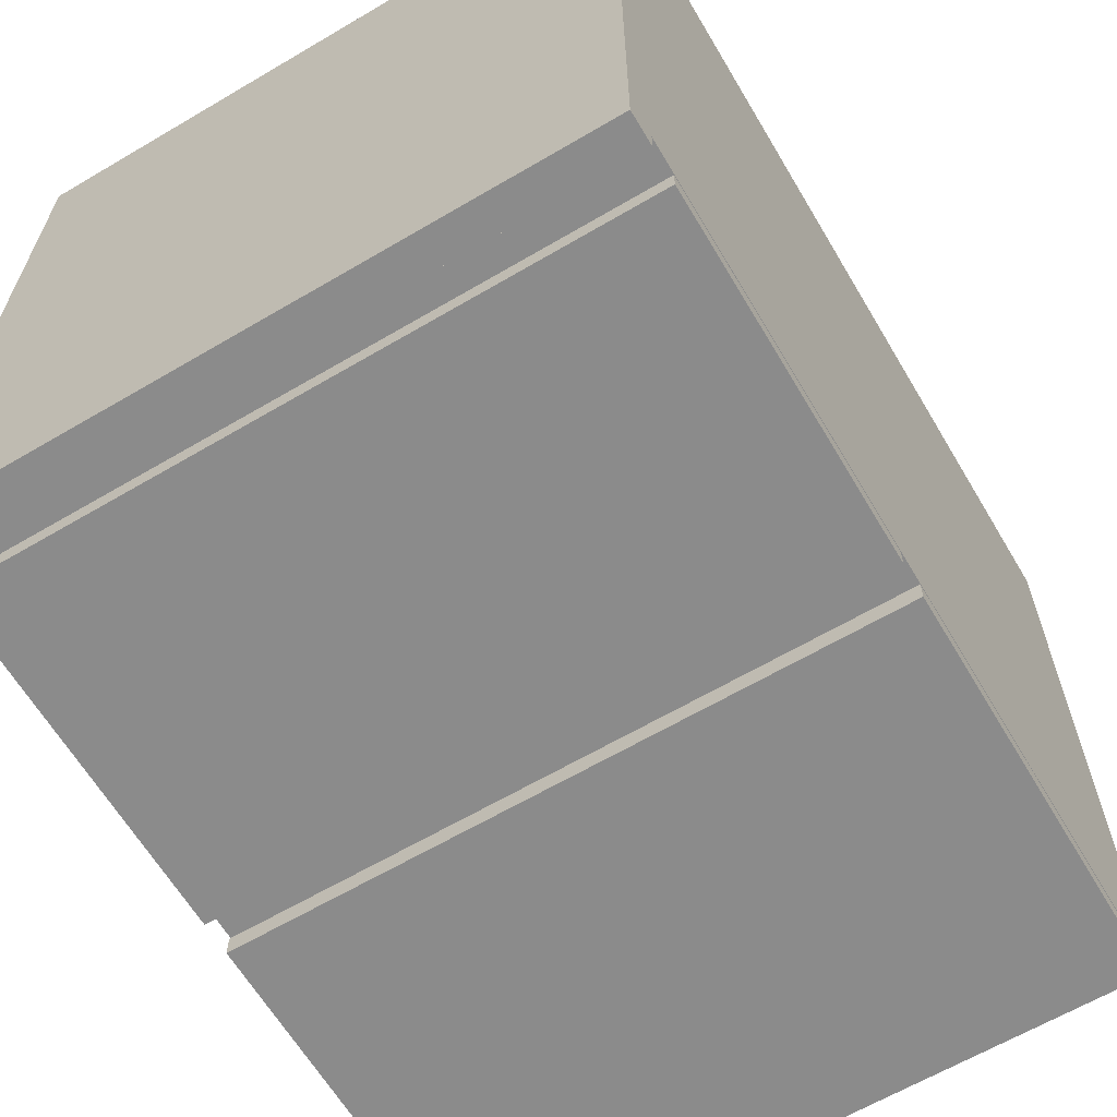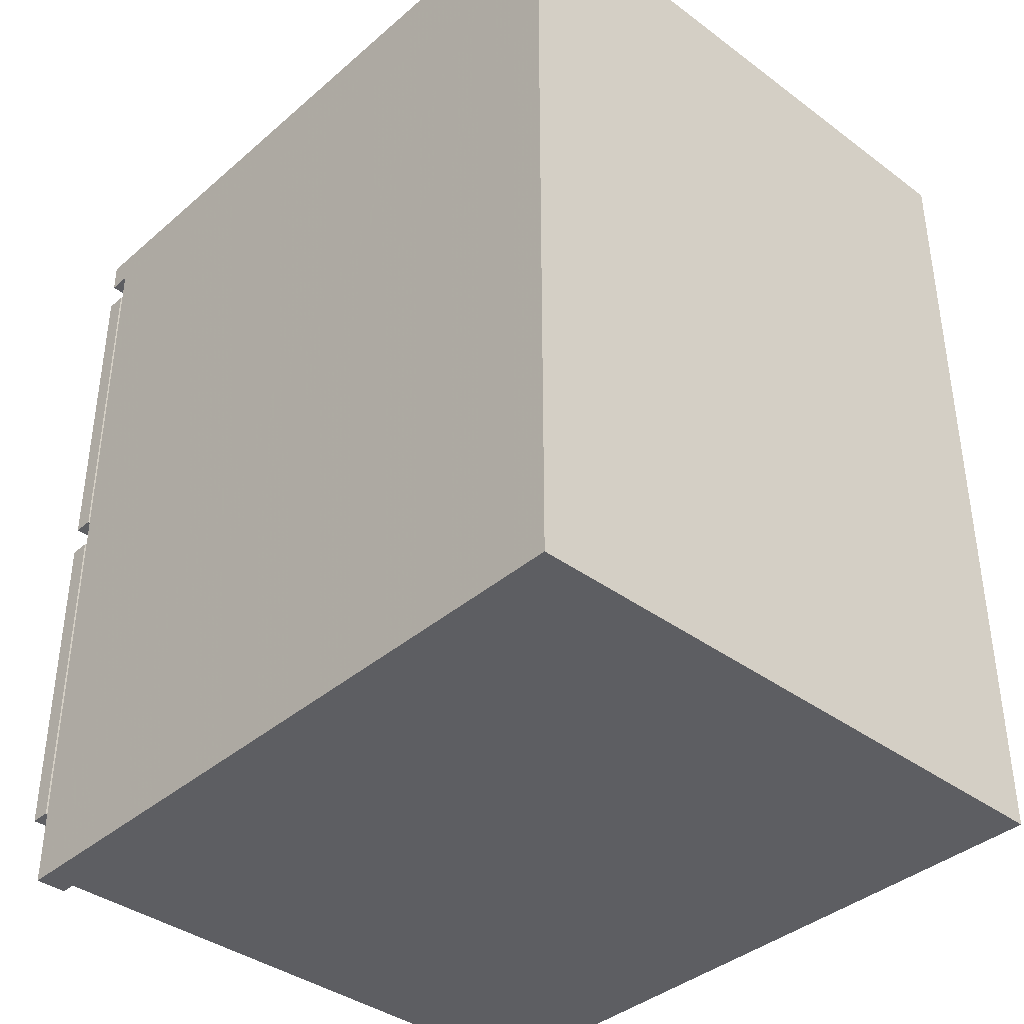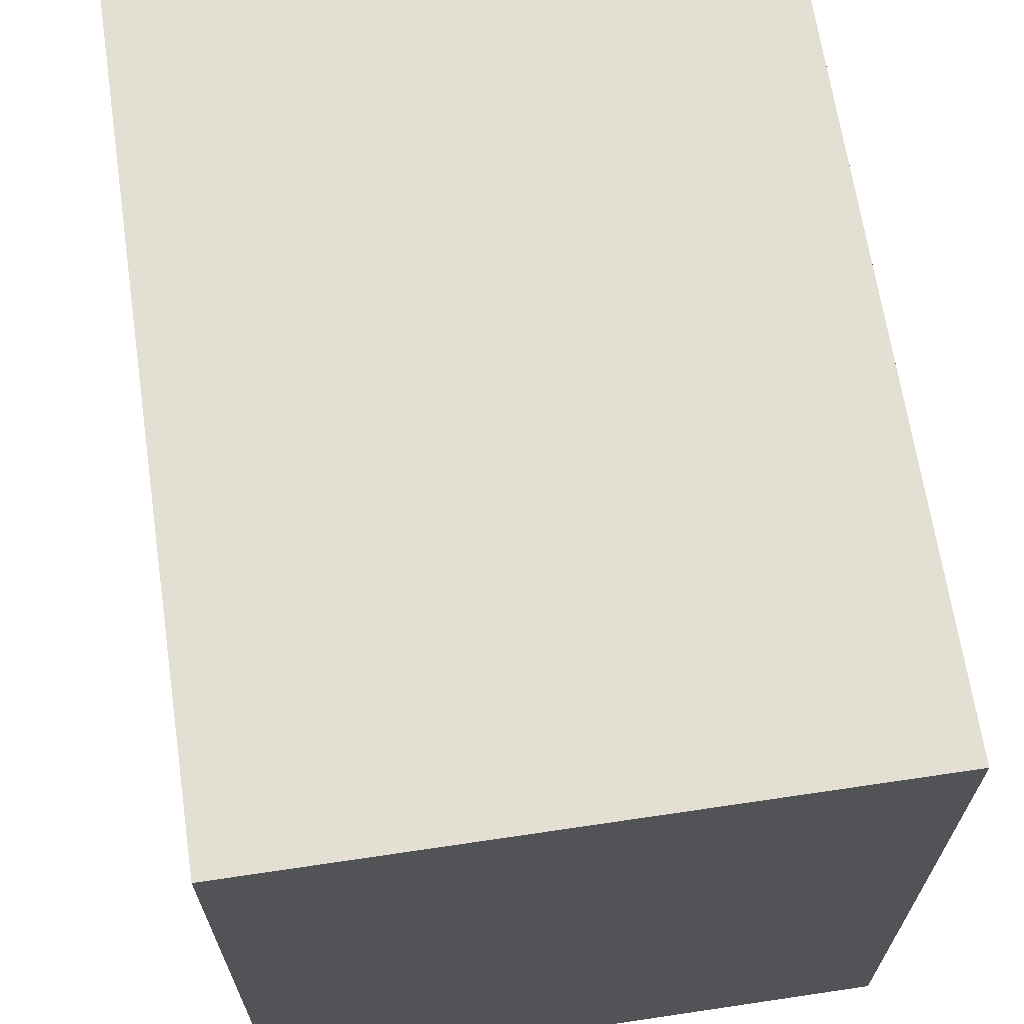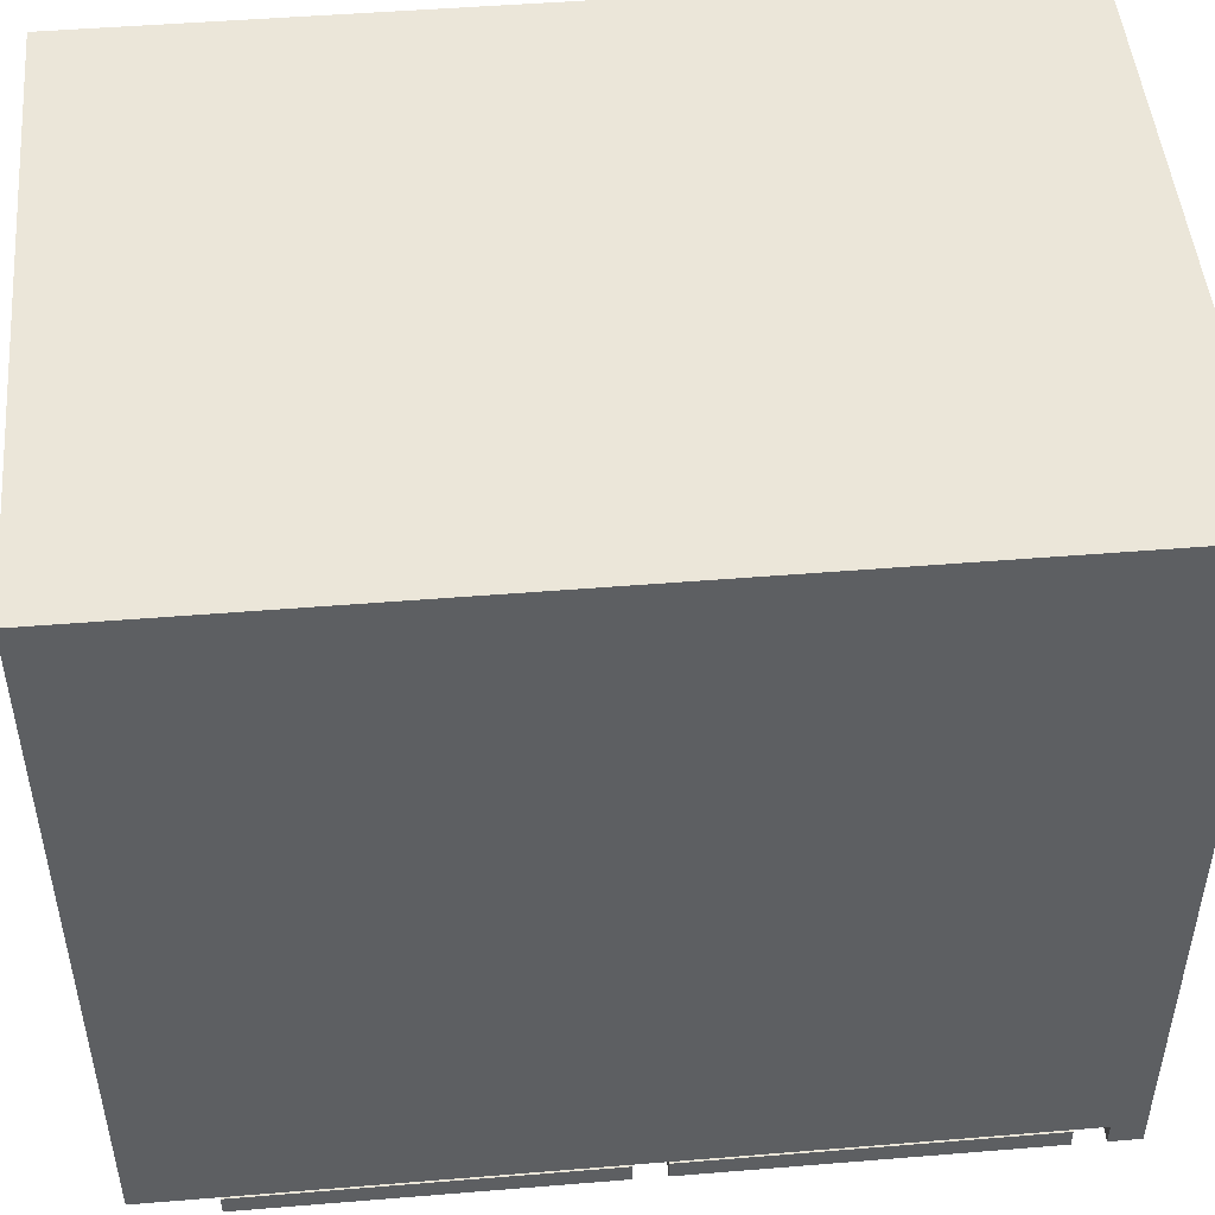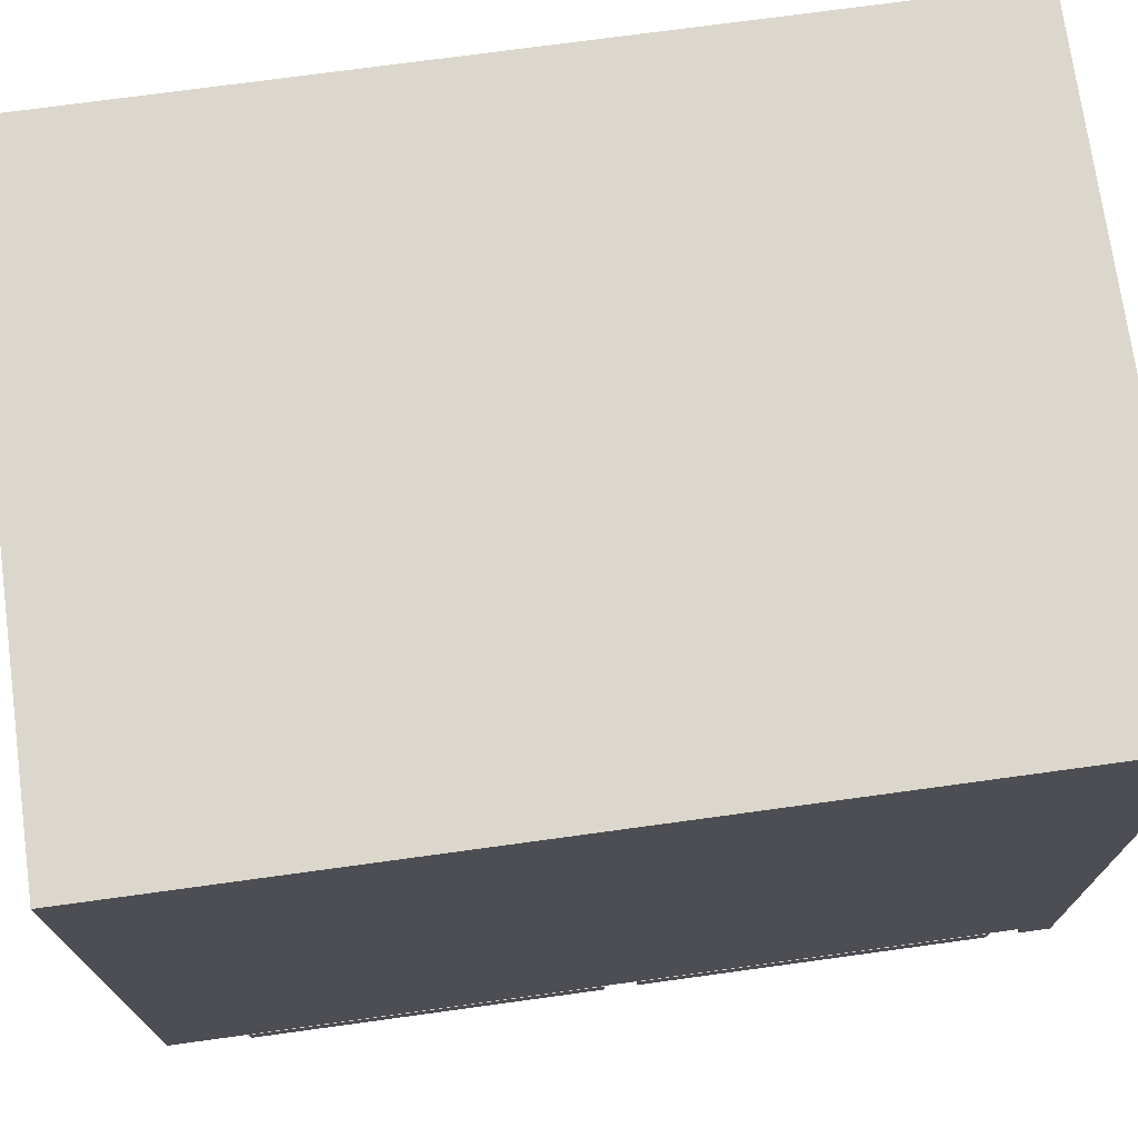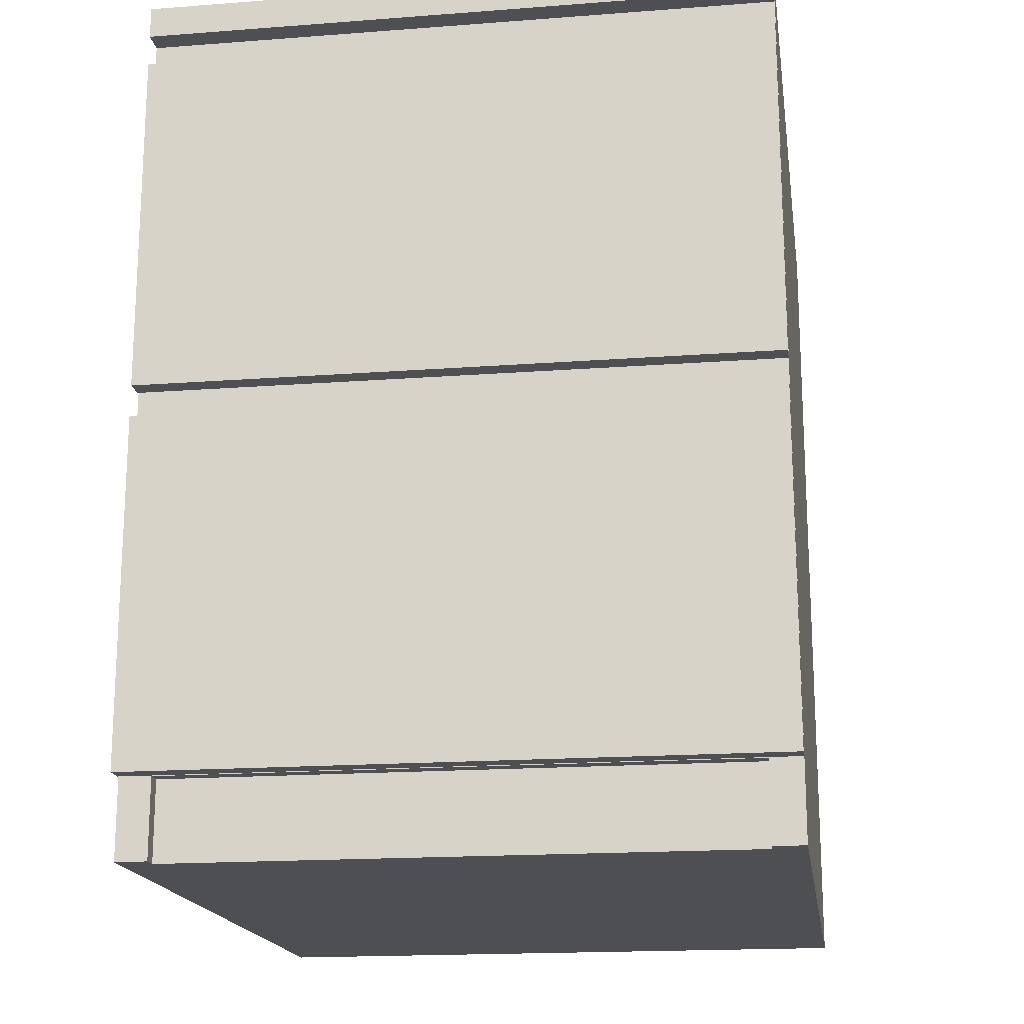
<metadata>
{"format":"obj","ext":"obj","renderer":"f3d","projection":"perspective","resolution":1024,"background":"white","views":[{"elev":-63.8,"azim":-149.3,"up":"+Z"},{"elev":-38.6,"azim":-42.9,"up":"+Y"},{"elev":66.7,"azim":171.5,"up":"+Z"},{"elev":48.5,"azim":84.8,"up":"+Z"},{"elev":73.0,"azim":82.2,"up":"+Z"},{"elev":-17.7,"azim":-171.5,"up":"+Y"}]}
</metadata>
<code>
g Mesh1 Group1 Model
v -0.2403 -0.3304 0.2883
v 0.2162 -0.3304 -0.2587
v 0.2403 -0.3304 0.2883
f 1 2 3
v -0.2162 -0.3304 -0.2587
f 2 1 4
v -0.2162 -0.3304 -0.2703
f 4 1 5
v -0.2403 -0.3304 -0.2703
f 5 1 6
v -0.2403 0.3304 0.2883
f 6 7 1
v -0.2403 -0.2703 -0.2703
f 8 7 6
v -0.2403 0.3063 -0.2703
f 9 7 8
v -0.2403 0.3063 -0.2883
f 10 7 9
v -0.2403 0.3304 -0.2883
f 7 10 11
v 0.2403 0.3304 -0.2883
f 10 12 11
v 0.2403 0.3063 -0.2883
f 12 10 13
v 0.2403 0.3063 -0.2703
f 10 14 13
f 14 10 9
f 8 14 9
v -0.2162 -0.2703 -0.2703
f 15 14 8
v 0.2162 -0.2703 -0.2703
f 16 14 15
v 0.2162 -0.3304 -0.2703
f 17 14 16
v 0.2403 -0.3304 -0.2703
f 14 17 18
f 3 17 18
f 17 3 2
v 0.2162 -0.2703 -0.2587
f 17 19 2
f 19 17 16
f 15 19 16
v -0.2162 -0.2703 -0.2587
f 19 15 20
f 15 4 20
f 4 15 5
f 15 6 5
f 6 15 8
f 4 19 20
f 19 4 2
f 3 14 18
v 0.2403 0.3304 0.2883
f 21 14 3
f 12 14 21
f 14 12 13
f 21 11 12
f 11 21 7
f 3 7 21
f 7 3 1
g Mesh2 Group1 Model
v 0.2162 -0.2703 -0.2883
v 0.2403 -0.2703 -0.2727
v 0.2403 -0.2703 -0.2883
f 22 23 24
v 0.2162 -0.2703 -0.2727
f 23 22 25
v -0.2162 -0.2703 -0.2883
f 26 25 22
v -0.2162 -0.2703 -0.2727
f 25 26 27
v -0.2403 -0.2703 -0.2883
f 28 27 26
v -0.2403 -0.2703 -0.2727
f 27 28 29
v -0.2403 -0.006007 -0.2727
f 28 30 29
v -0.2403 -0.006007 -0.2883
f 30 28 31
v 0.2403 -0.006007 -0.2883
f 28 32 31
f 26 32 28
f 22 32 26
f 32 22 24
f 23 32 24
v 0.2403 -0.006007 -0.2727
f 32 23 33
f 23 30 33
f 25 30 23
f 27 30 25
f 30 27 29
f 30 32 33
f 32 30 31
g Mesh3 Group1 Model
v 0.2403 0.2823 -0.2883
v -0.2403 0.01802 -0.2883
v 0.2403 0.01802 -0.2883
f 34 35 36
v -0.2403 0.2823 -0.2883
f 35 34 37
v -0.2403 0.2823 -0.2727
f 34 38 37
v 0.2403 0.2823 -0.2727
f 38 34 39
v 0.2403 0.01802 -0.2727
f 34 40 39
f 40 34 36
f 35 40 36
v -0.2403 0.01802 -0.2727
f 40 35 41
f 35 38 41
f 38 35 37
f 38 40 41
f 40 38 39

</code>
